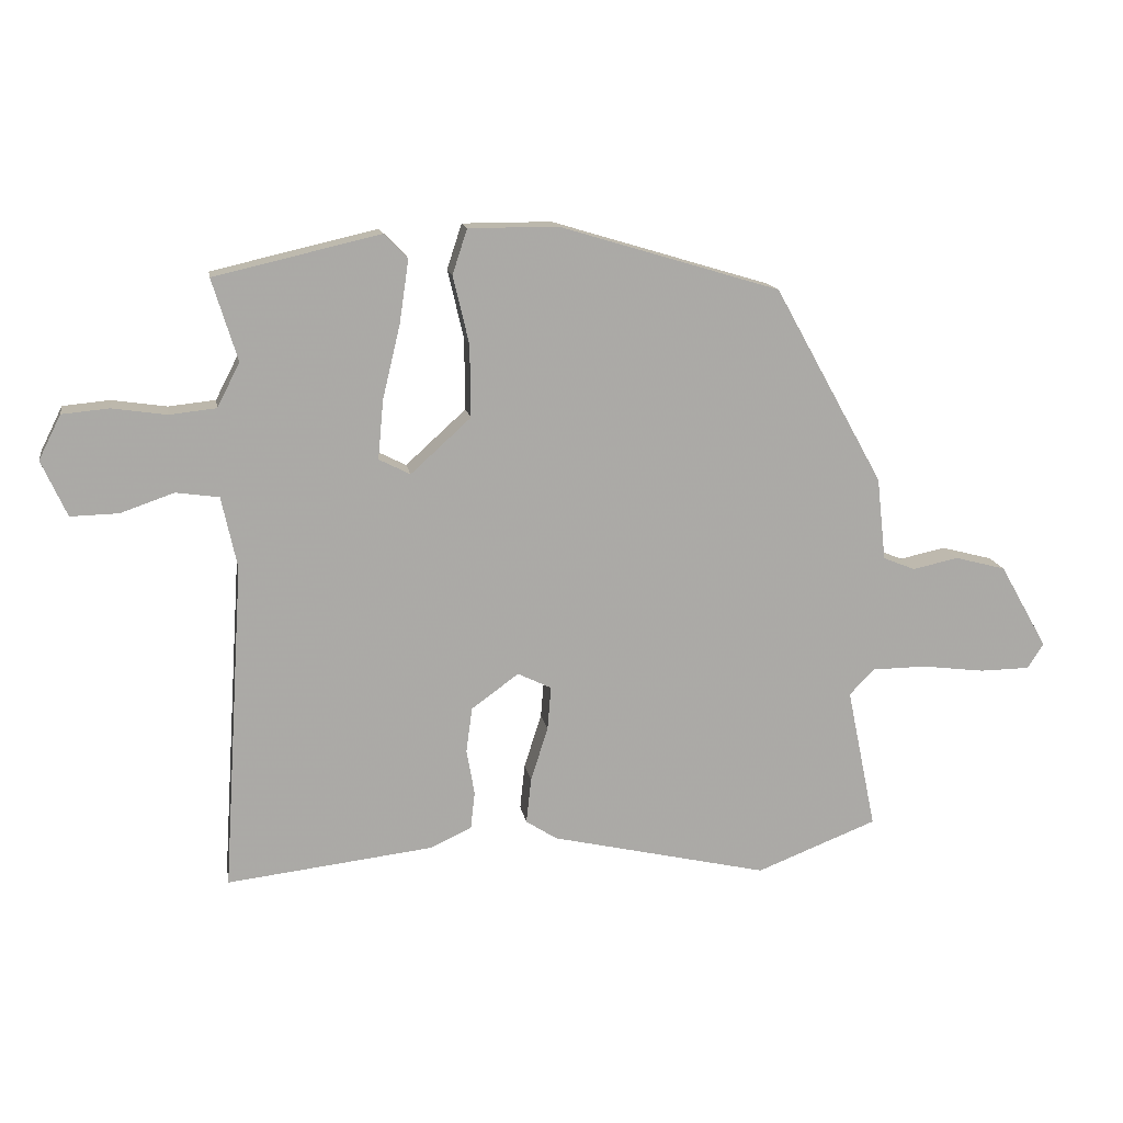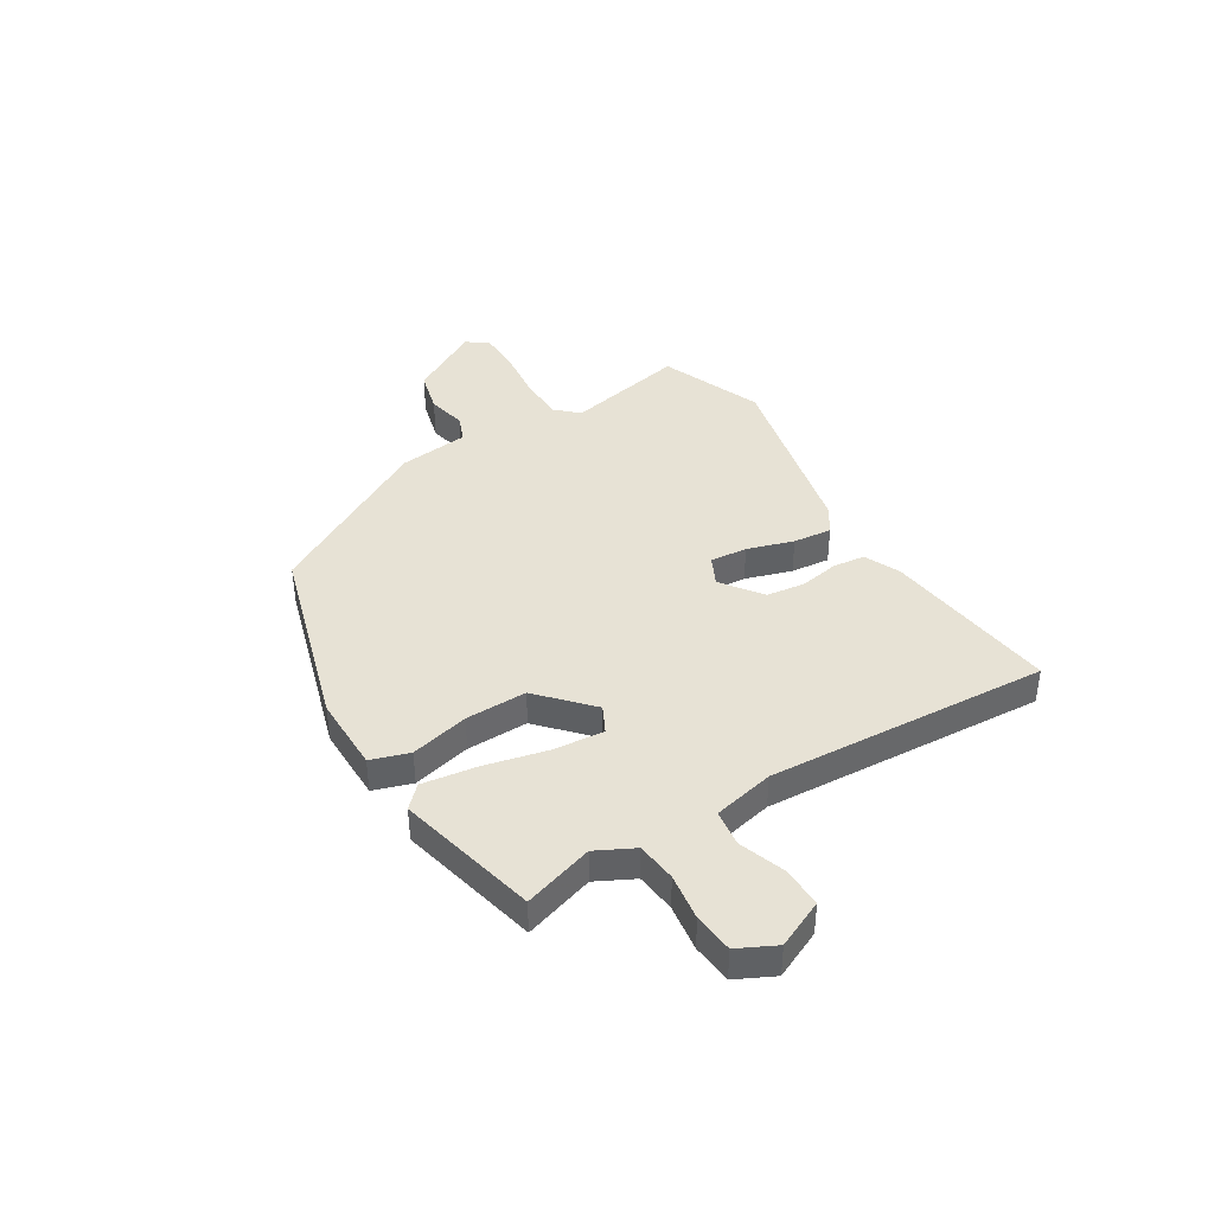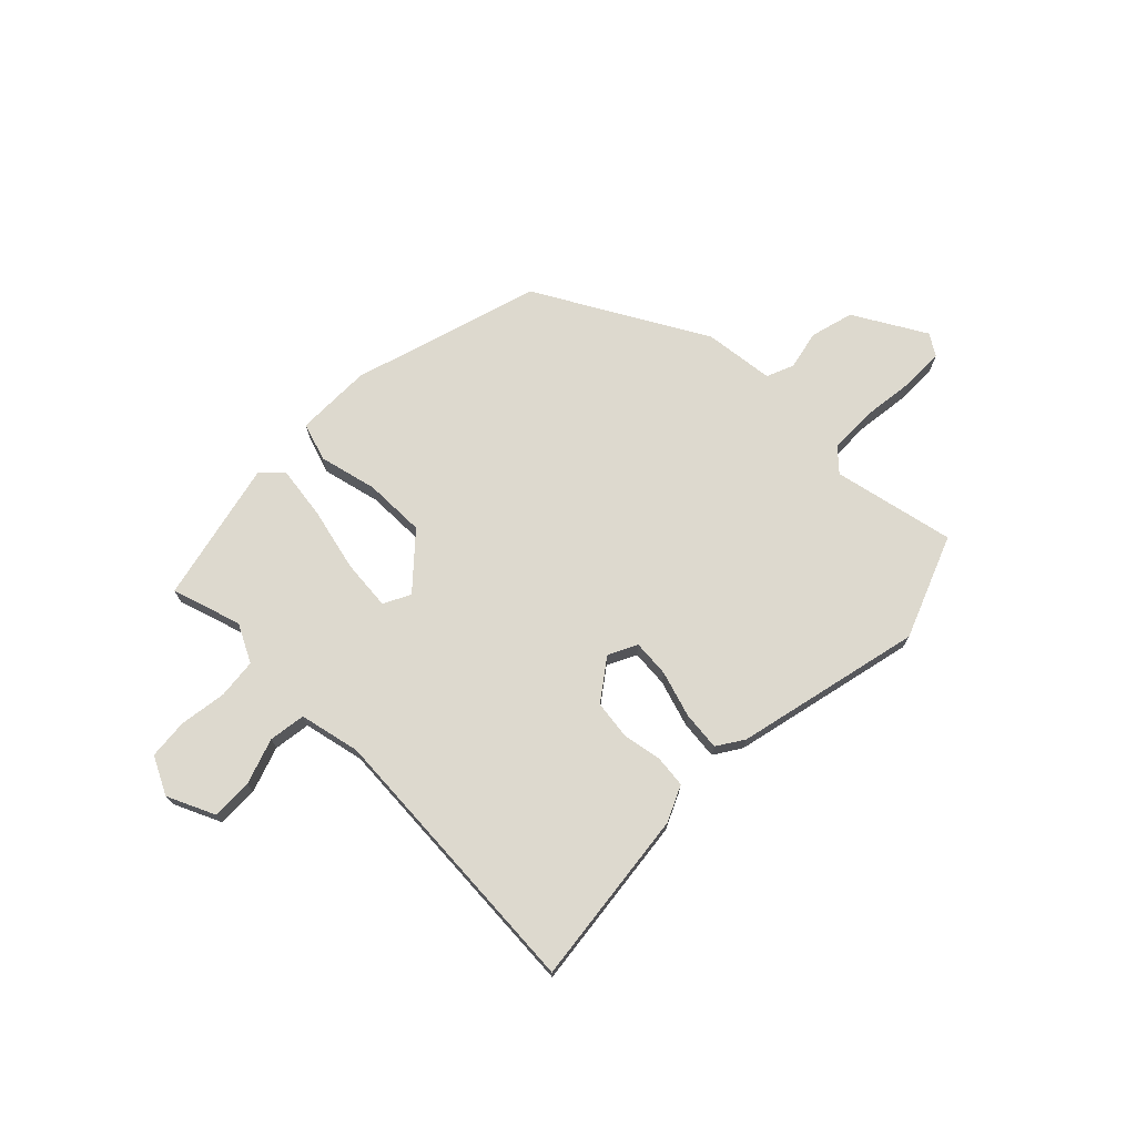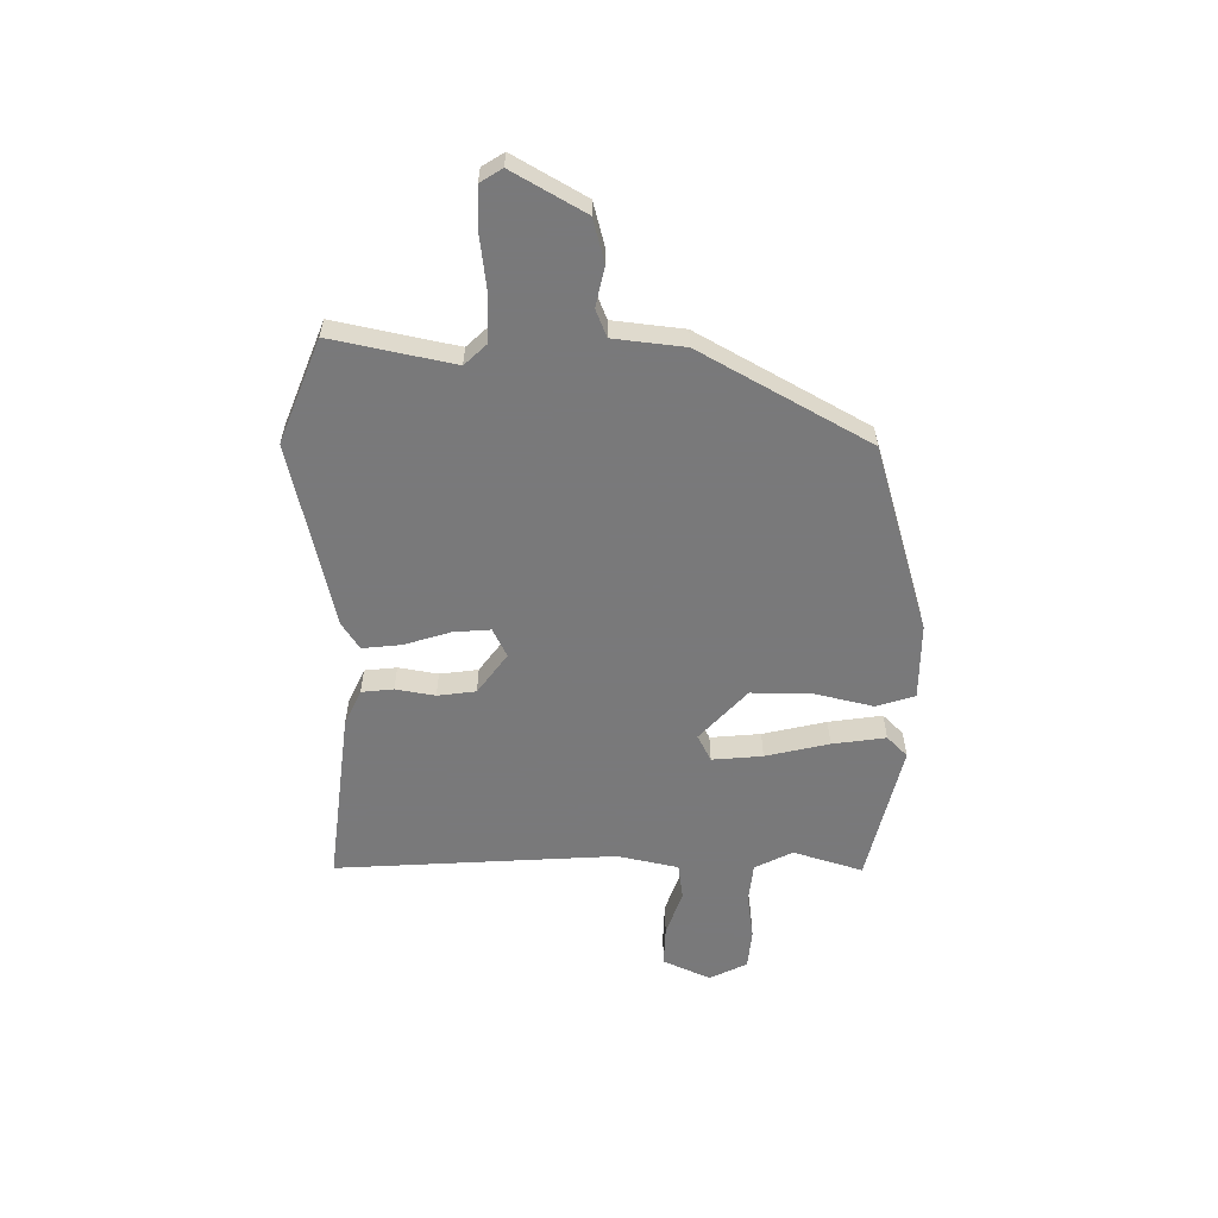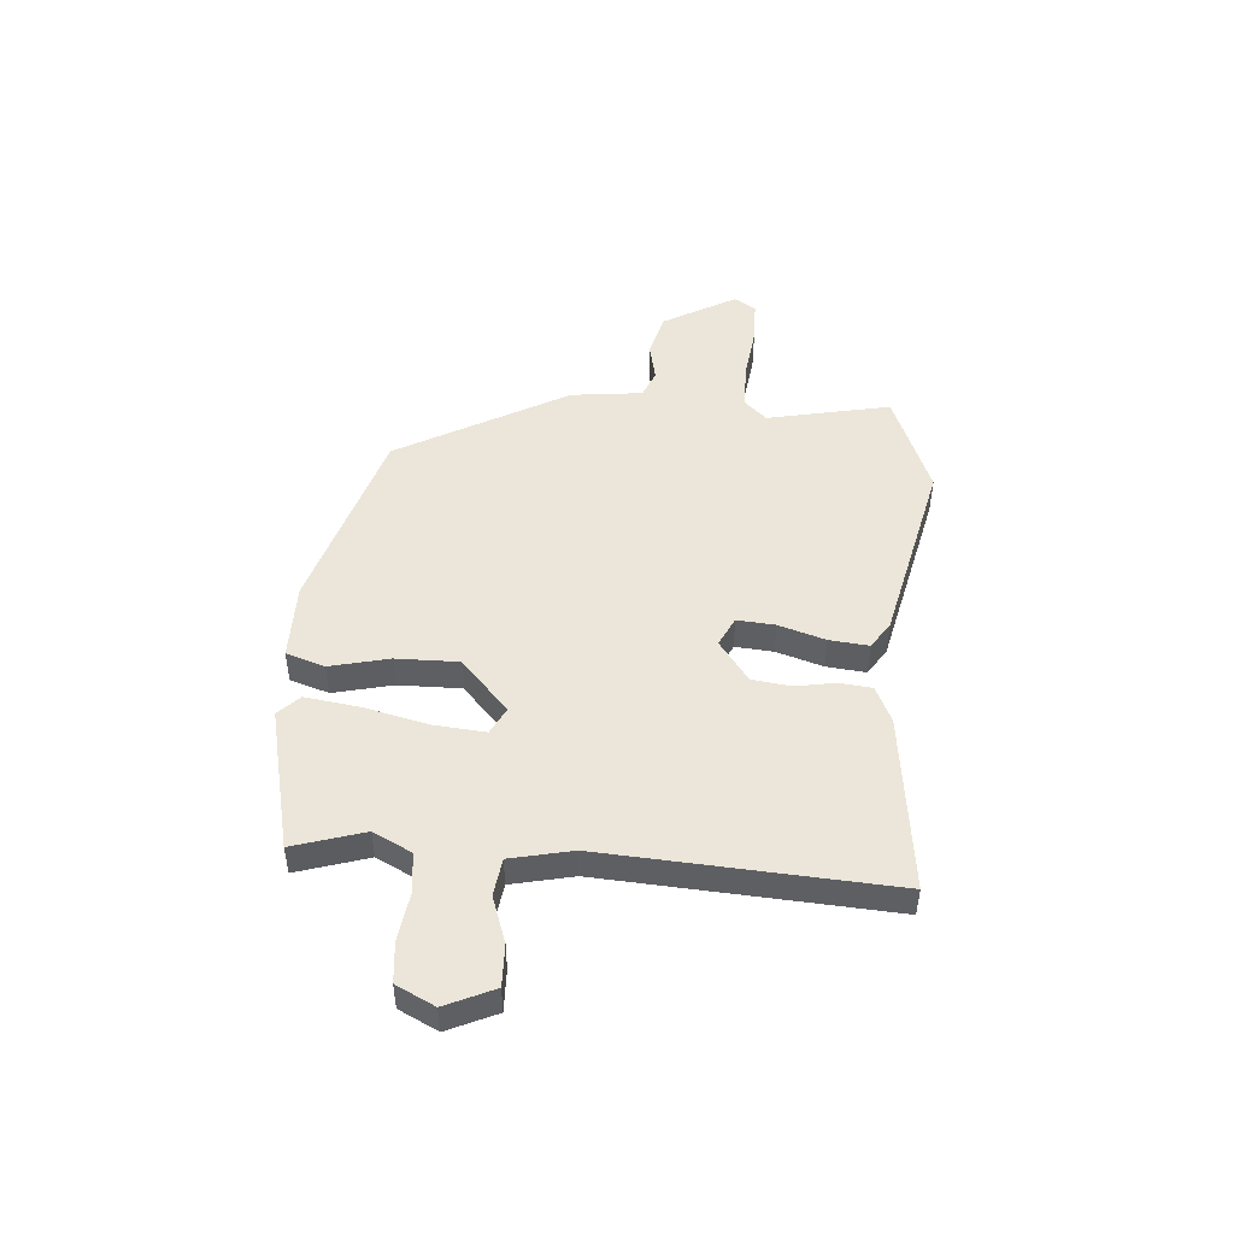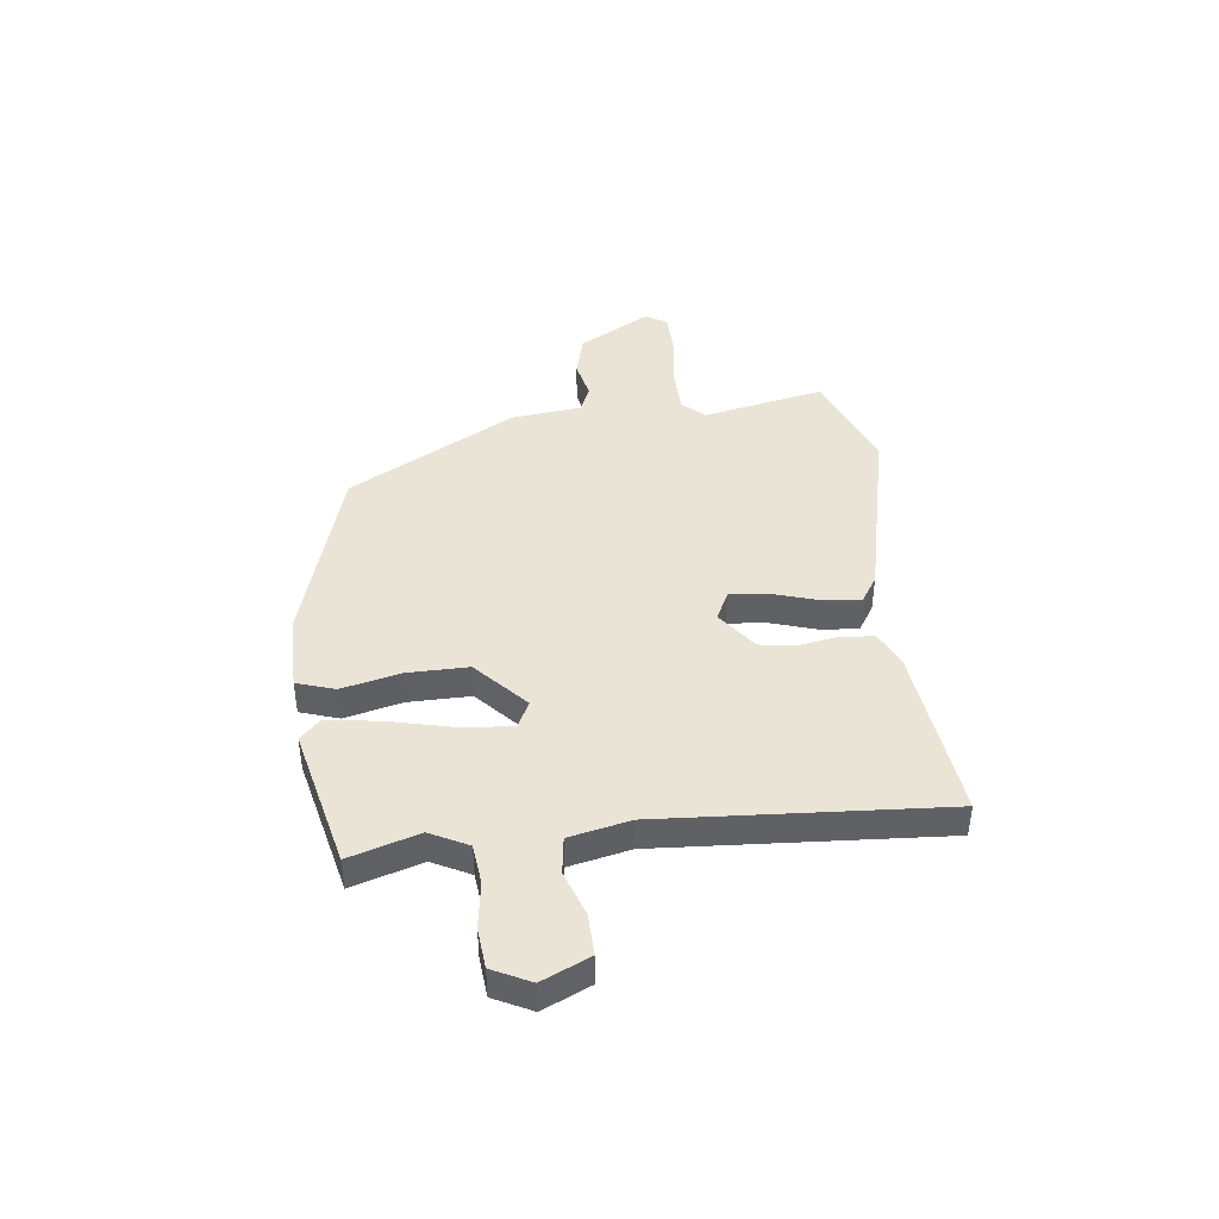
<metadata>
{"format":"obj","ext":"obj","renderer":"f3d","projection":"perspective","resolution":1024,"background":"white","views":[{"elev":14.6,"azim":170.4,"up":"+Z"},{"elev":40.3,"azim":58.2,"up":"+Y"},{"elev":71.8,"azim":134.5,"up":"+Y"},{"elev":-57.8,"azim":-90.7,"up":"+Y"},{"elev":48.1,"azim":94.2,"up":"+Y"},{"elev":42.7,"azim":83.2,"up":"+Y"}]}
</metadata>
<code>
v 0.559 0.07 0.477
v 0.518 0.07 0.344
v 0.555 0.07 0.272
v 0.631 0.07 0.264
v 0.72 0.07 0.277
v 0.796 0.07 0.27
v 0.832 0.07 0.198
v 0.791 0.07 0.107
v 0.713 0.07 0.109
v 0.626 0.07 0.139
v 0.556 0.07 0.129
v 0.531 0.07 0.013
v 0.566 0.07 -0.523
v 0.23 0.07 -0.484
v 0.162 0.07 -0.453
v 0.155 0.07 -0.392
v 0.168 0.07 -0.317
v 0.158 0.07 -0.244
v 0.081 0.07 -0.188
v 0.026 0.07 -0.215
v 0.032 0.07 -0.286
v 0.06 0.07 -0.374
v 0.068 0.07 -0.448
v 0.017 0.07 -0.481
v -0.338 0.07 -0.563
v -0.535 0.07 -0.486
v -0.487 0.07 -0.254
v -0.527 0.07 -0.212
v -0.616 0.07 -0.211
v -0.719 0.07 -0.224
v -0.801 0.07 -0.223
v -0.827 0.07 -0.182
v -0.749 0.07 -0.045
v -0.666 0.07 -0.023
v -0.591 0.07 -0.039
v -0.539 0.07 -0.018
v -0.524 0.07 0.117
v -0.346 0.07 0.437
v 0.013 0.07 0.545
v 0.158 0.07 0.545
v 0.182 0.07 0.472
v 0.156 0.07 0.361
v 0.155 0.07 0.244
v 0.253 0.07 0.155
v 0.304 0.07 0.181
v 0.295 0.07 0.277
v 0.266 0.07 0.398
v 0.251 0.07 0.5
v 0.29 0.07 0.539
v 0.559 0 0.477
v 0.518 0 0.344
v 0.555 0 0.272
v 0.631 0 0.264
v 0.72 0 0.277
v 0.796 0 0.27
v 0.832 0 0.198
v 0.791 0 0.107
v 0.713 0 0.109
v 0.626 0 0.139
v 0.556 0 0.129
v 0.531 0 0.013
v 0.566 0 -0.523
v 0.23 0 -0.484
v 0.162 0 -0.453
v 0.155 0 -0.392
v 0.168 0 -0.317
v 0.158 0 -0.244
v 0.081 0 -0.188
v 0.026 0 -0.215
v 0.032 0 -0.286
v 0.06 0 -0.374
v 0.068 0 -0.448
v 0.017 0 -0.481
v -0.338 0 -0.563
v -0.535 0 -0.486
v -0.487 0 -0.254
v -0.527 0 -0.212
v -0.616 0 -0.211
v -0.719 0 -0.224
v -0.801 0 -0.223
v -0.827 0 -0.182
v -0.749 0 -0.045
v -0.666 0 -0.023
v -0.591 0 -0.039
v -0.539 0 -0.018
v -0.524 0 0.117
v -0.346 0 0.437
v 0.013 0 0.545
v 0.158 0 0.545
v 0.182 0 0.472
v 0.156 0 0.361
v 0.155 0 0.244
v 0.253 0 0.155
v 0.304 0 0.181
v 0.295 0 0.277
v 0.266 0 0.398
v 0.251 0 0.5
v 0.29 0 0.539
f 46 47 48 49
f 45 46 49 1
f 39 40 41 42
f 39 42 43
f 36 37 38 39
f 36 39 43
f 35 36 43 44
f 33 34 35
f 32 33 35
f 29 30 31 32
f 28 29 32 35
f 27 28 35 44
f 21 22 23 24
f 20 21 24 25
f 14 15 16 17
f 12 13 14 17
f 11 12 17 18
f 7 8 9 10
f 7 10 11
f 4 5 6 7
f 3 4 7 11
f 2 3 11 18
f 45 1 2 18
f 20 25 26 27
f 19 20 27 44
f 18 19 44 45
f 98 97 96 95
f 50 98 95 94
f 91 90 89 88
f 92 91 88
f 88 87 86 85
f 92 88 85
f 93 92 85 84
f 84 83 82
f 84 82 81
f 81 80 79 78
f 84 81 78 77
f 93 84 77 76
f 73 72 71 70
f 74 73 70 69
f 66 65 64 63
f 66 63 62 61
f 67 66 61 60
f 59 58 57 56
f 60 59 56
f 56 55 54 53
f 60 56 53 52
f 67 60 52 51
f 67 51 50 94
f 76 75 74 69
f 93 76 69 68
f 94 93 68 67
f 1 50 51 2
f 2 51 52 3
f 3 52 53 4
f 4 53 54 5
f 5 54 55 6
f 6 55 56 7
f 7 56 57 8
f 8 57 58 9
f 9 58 59 10
f 10 59 60 11
f 11 60 61 12
f 12 61 62 13
f 13 62 63 14
f 14 63 64 15
f 15 64 65 16
f 16 65 66 17
f 17 66 67 18
f 18 67 68 19
f 19 68 69 20
f 20 69 70 21
f 21 70 71 22
f 22 71 72 23
f 23 72 73 24
f 24 73 74 25
f 25 74 75 26
f 26 75 76 27
f 27 76 77 28
f 28 77 78 29
f 29 78 79 30
f 30 79 80 31
f 31 80 81 32
f 32 81 82 33
f 33 82 83 34
f 34 83 84 35
f 35 84 85 36
f 36 85 86 37
f 37 86 87 38
f 38 87 88 39
f 39 88 89 40
f 40 89 90 41
f 41 90 91 42
f 42 91 92 43
f 43 92 93 44
f 44 93 94 45
f 45 94 95 46
f 46 95 96 47
f 47 96 97 48
f 48 97 98 49
f 49 98 50 1

</code>
